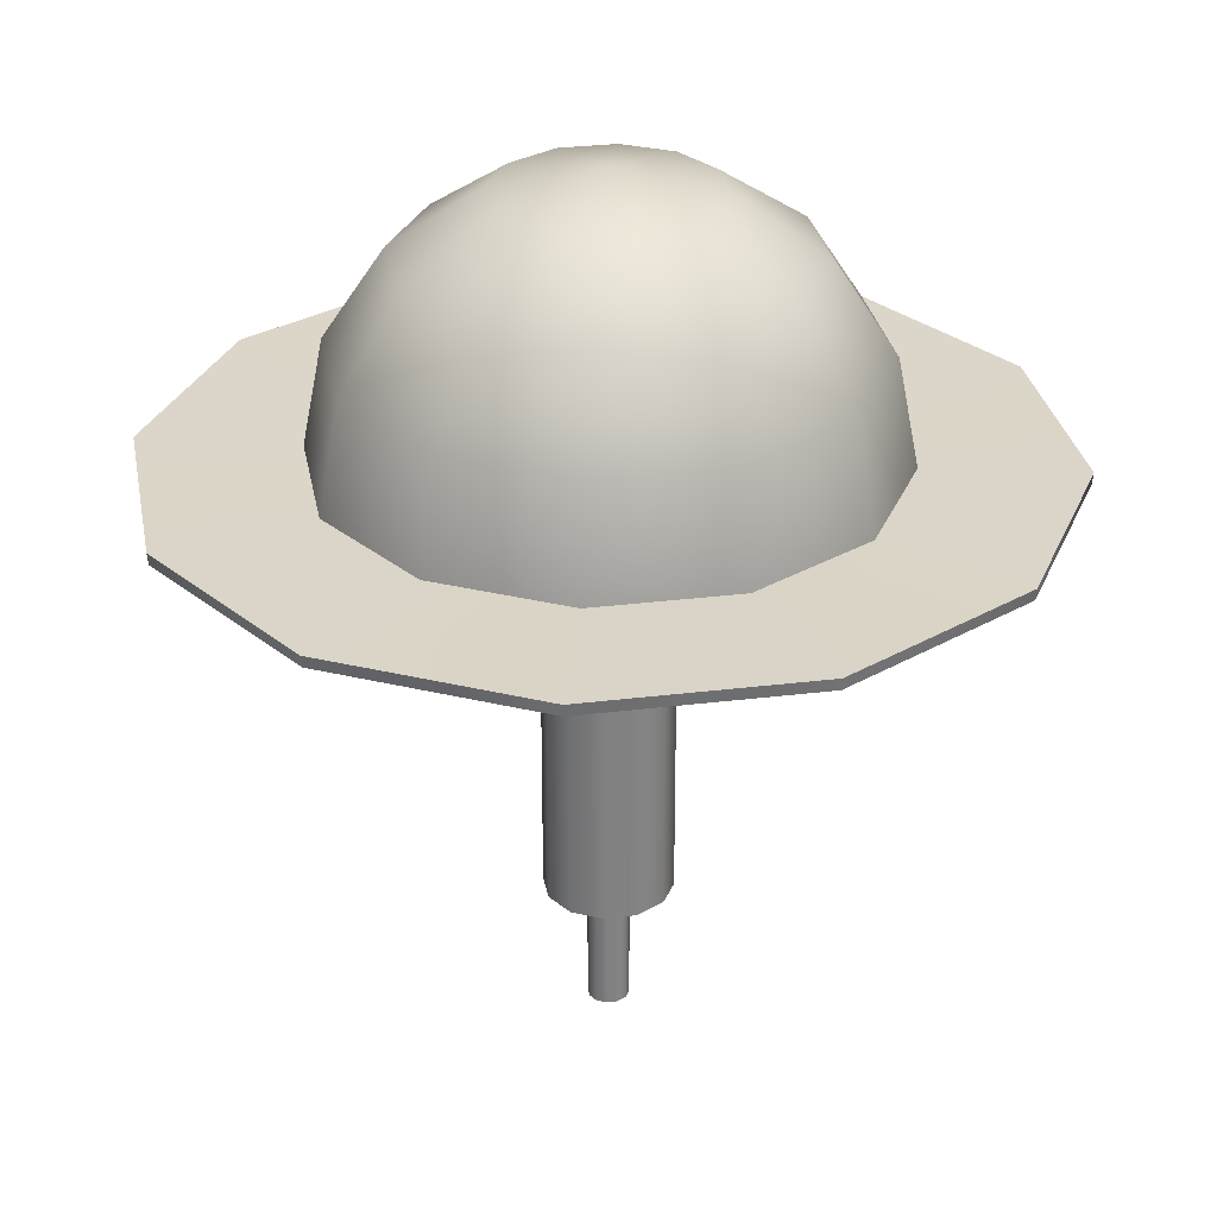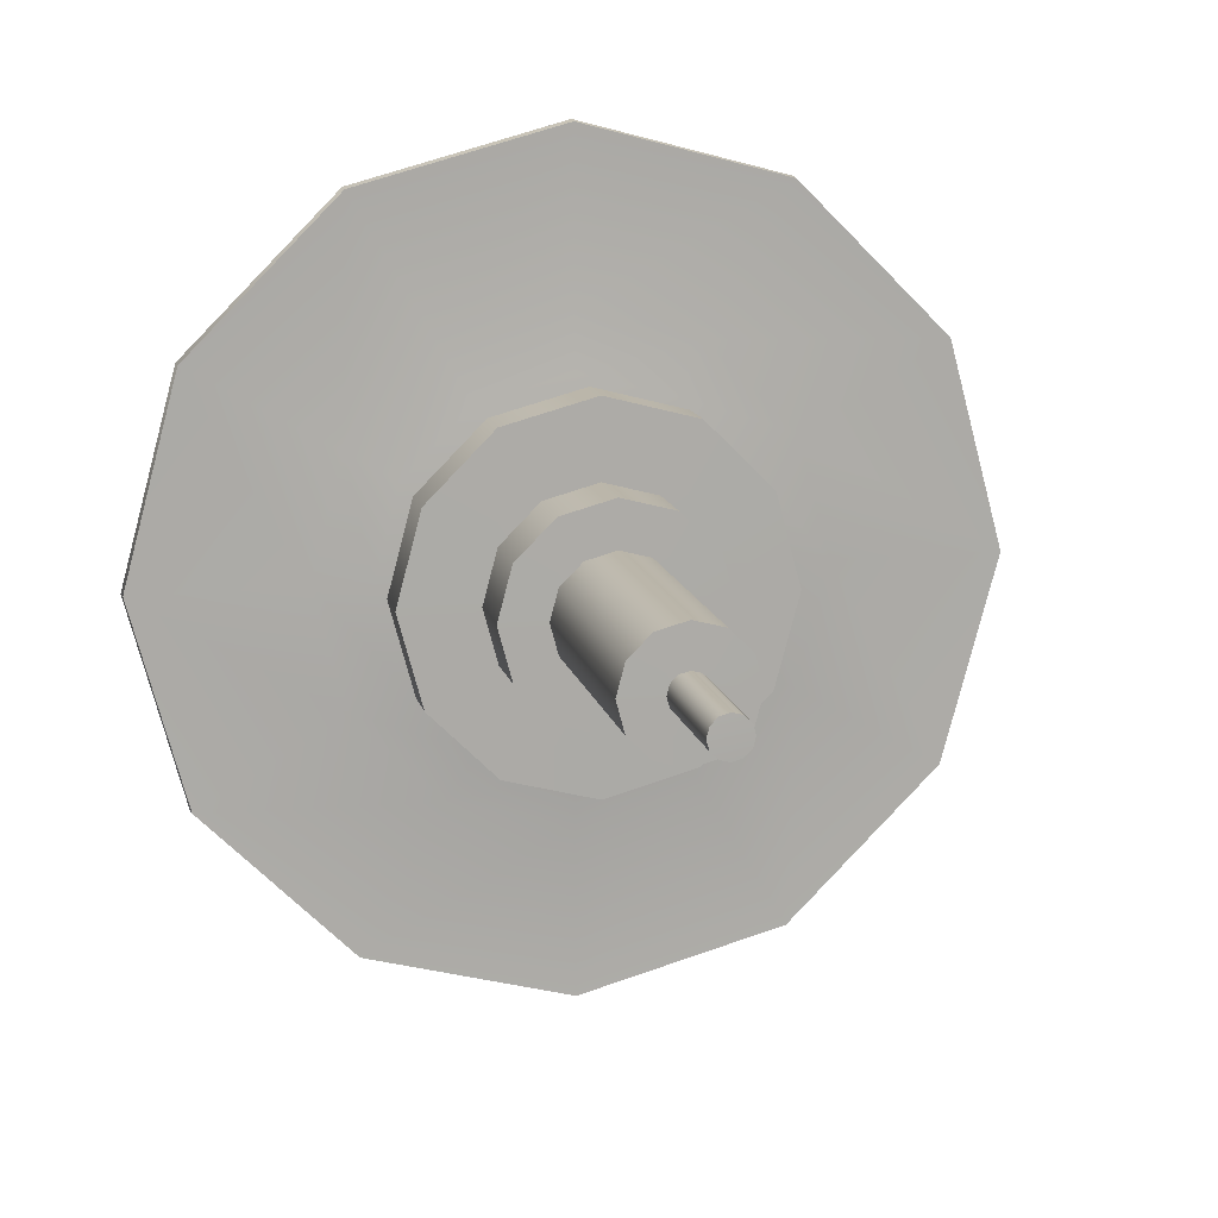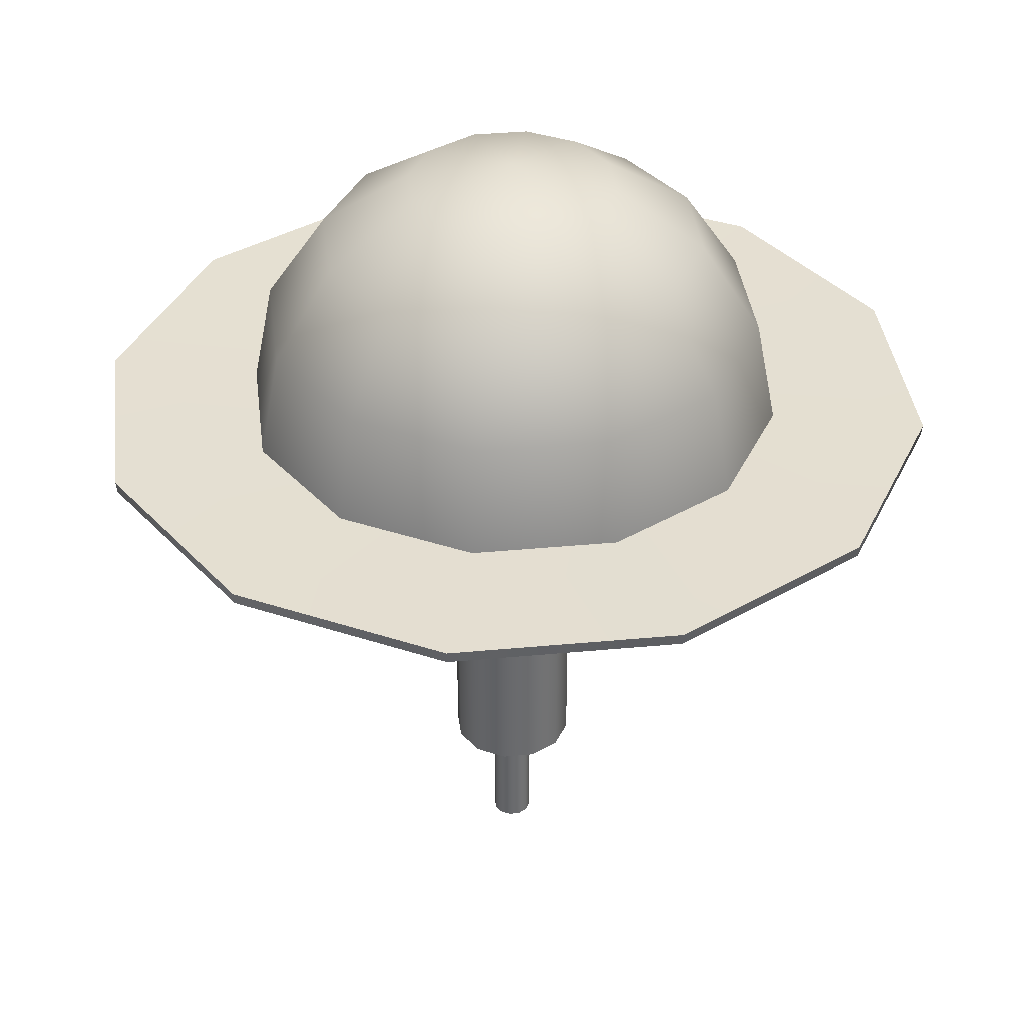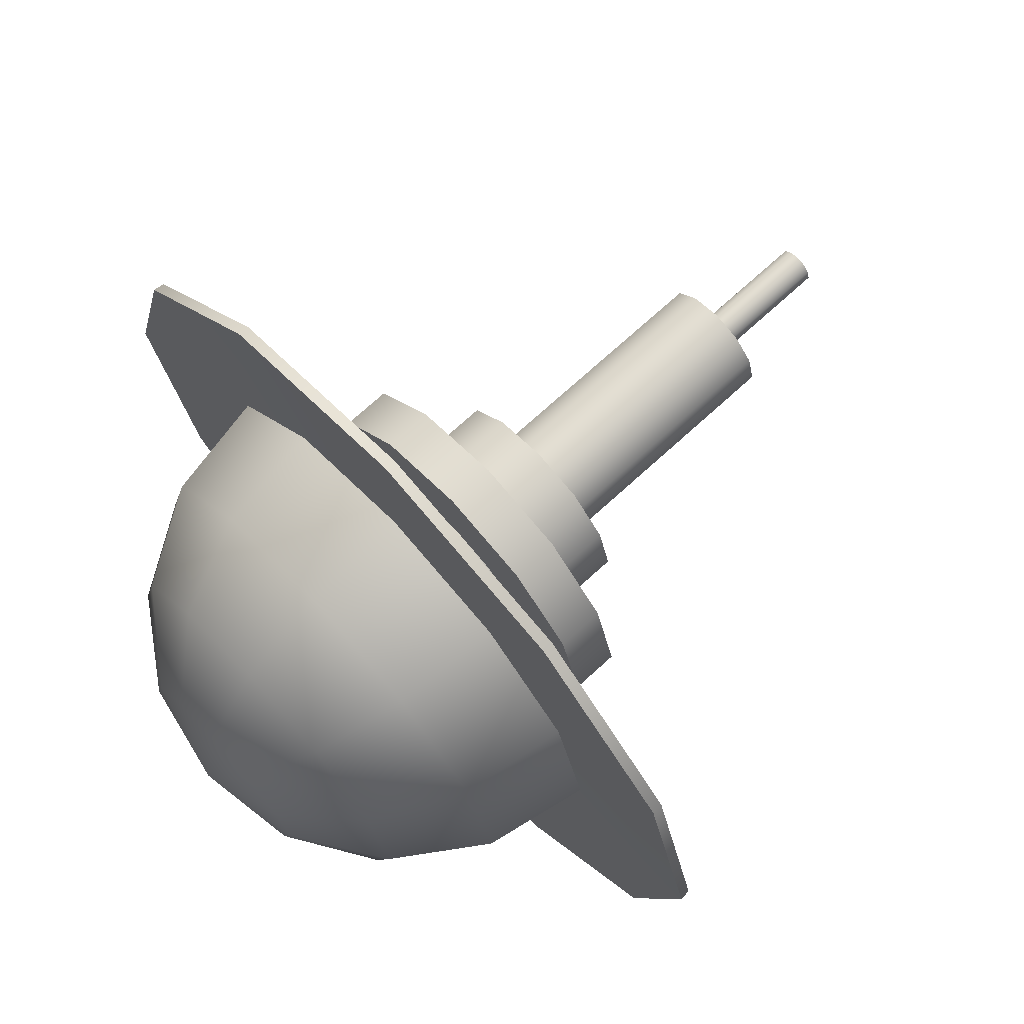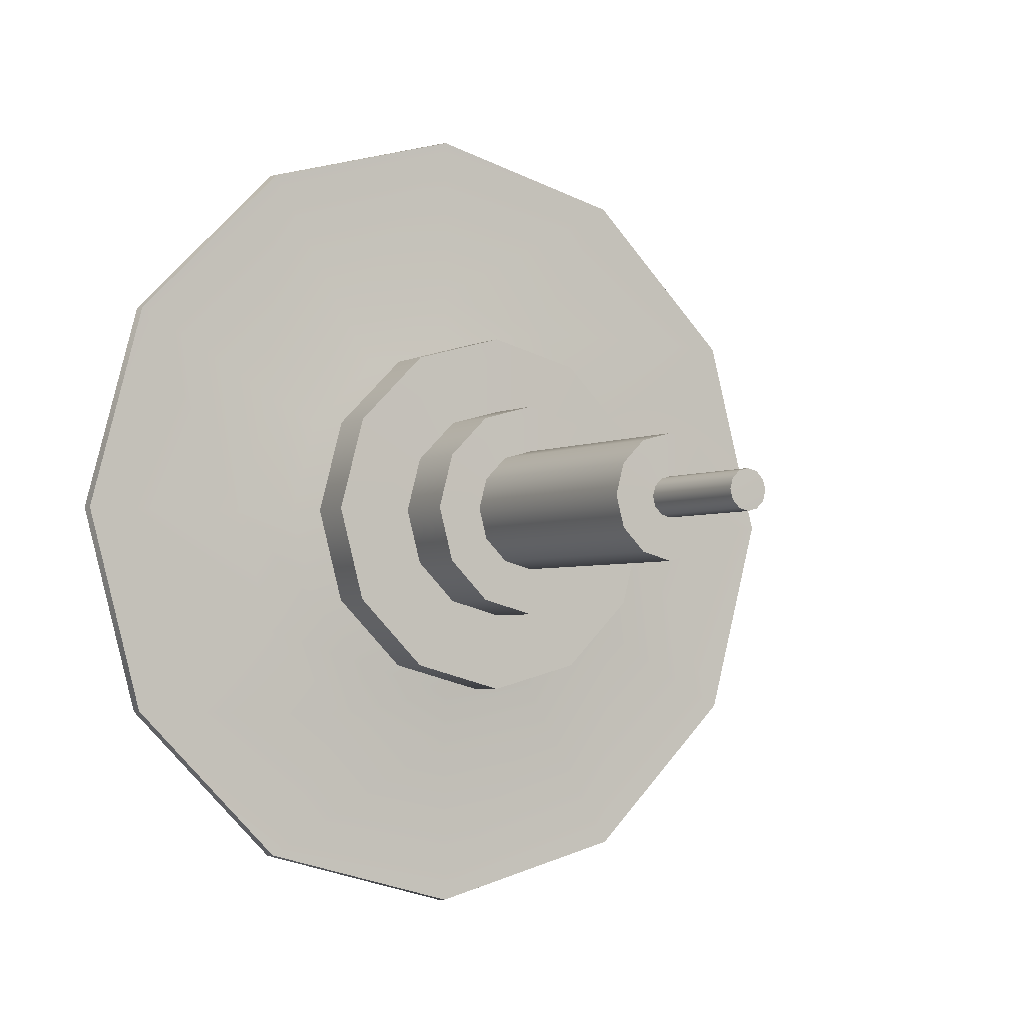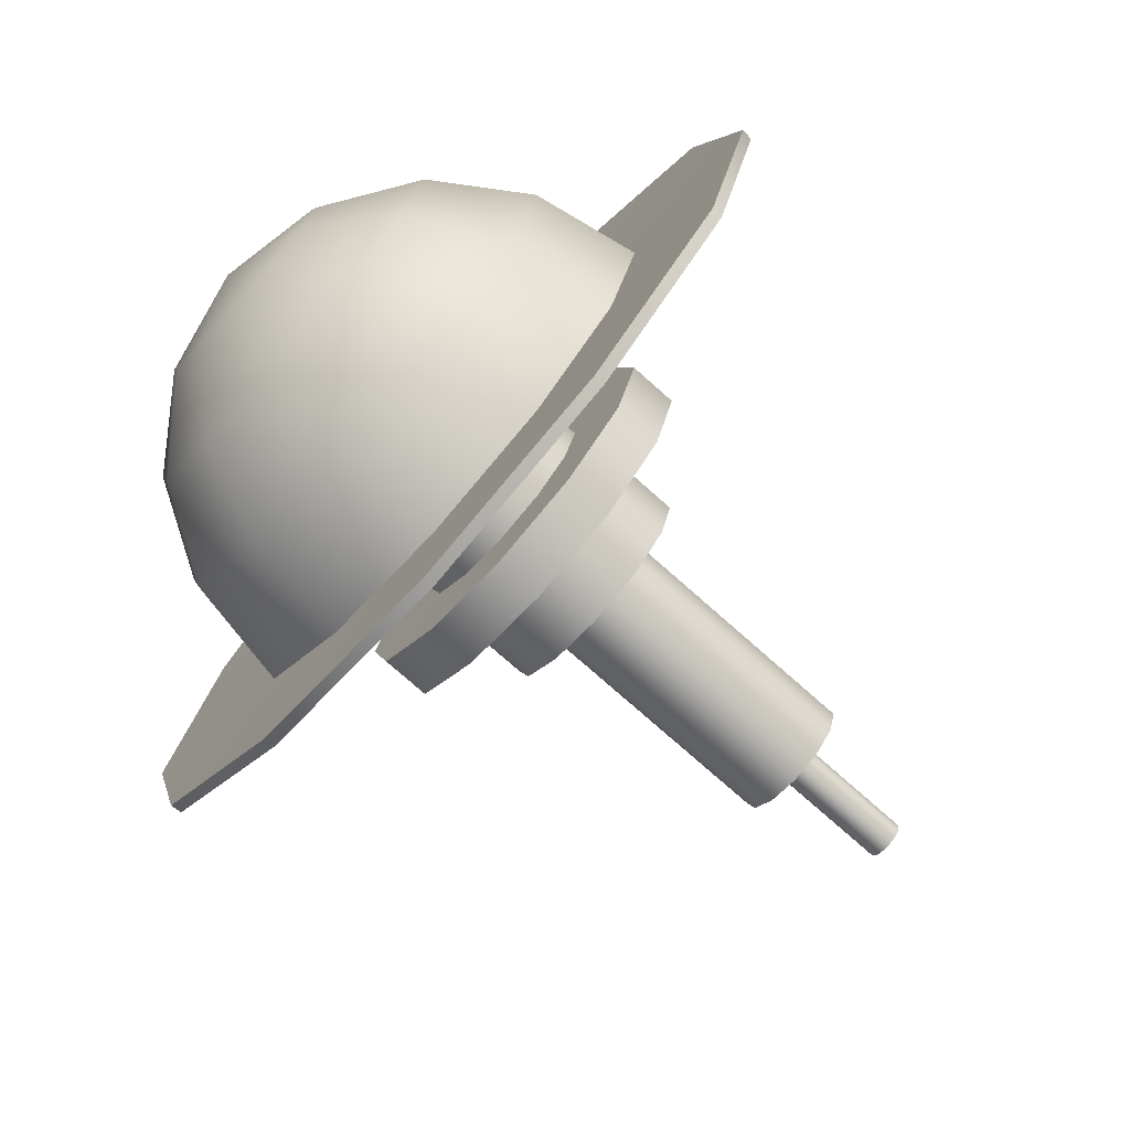
<metadata>
{"format":"obj","ext":"obj","renderer":"f3d","projection":"perspective","resolution":1024,"background":"white","views":[{"elev":29.6,"azim":-115.3,"up":"+Y"},{"elev":13.8,"azim":-12.8,"up":"+Z"},{"elev":37.1,"azim":98.1,"up":"+Y"},{"elev":70.9,"azim":-132.6,"up":"+Z"},{"elev":-3.3,"azim":-31.1,"up":"+Z"},{"elev":-74.9,"azim":-131.7,"up":"+Z"}]}
</metadata>
<code>
o spacestation1
g spacestation1
v -325.8 -214.5 0
v -325.8 100 0
v -364.1 -7.082 0
v -396.5 -5.571 0
v -481.8 -4.061 -0
v -425.8 -0.6413 0
v -418.2 38.27 0
v -396.5 70.71 0
v -364.1 92.39 0
v -332.3 -214.4 3.706
v -387.1 -5.571 35.36
v -405.8 -3.309 46.19
v -461.3 0.1109 78.2
v -405.8 38.27 46.19
v -387.1 70.71 35.36
v -359 92.39 19.13
v -345 -7.082 33.14
v -361.2 -5.571 61.24
v -372 -3.309 80.01
v -375.8 -0.6413 86.6
v -372 38.27 80.01
v -361.2 70.71 61.24
v -345 92.39 33.14
v -325.8 -7.082 38.27
v -325.8 -5.571 70.71
v -325.8 -3.309 92.39
v -325.8 -0.6413 100
v -325.8 38.27 92.39
v -325.8 70.71 70.71
v -325.8 92.39 38.27
v -306.7 -7.082 33.14
v -290.5 -5.571 61.24
v -279.6 -3.309 80.01
v -275.8 -0.6413 86.6
v -279.6 38.27 80.01
v -290.5 70.71 61.24
v -306.7 92.39 33.14
v -292.7 -7.082 19.13
v -264.6 -5.571 35.36
v -245.8 -3.309 46.19
v -239.2 -0.6413 50
v -245.8 38.27 46.19
v -264.6 70.71 35.36
v -292.7 92.39 19.13
v -287.6 -7.082 0
v -255.1 -5.571 0
v -233.4 -3.309 0
v -225.8 -0.6413 0
v -233.4 38.27 0
v -255.1 70.71 0
v -287.6 92.39 0
v -292.7 -7.082 -19.13
v -264.6 -5.571 -35.36
v -245.8 -3.309 -46.19
v -239.2 -0.6413 -50
v -245.8 38.27 -46.19
v -264.6 70.71 -35.36
v -292.7 92.39 -19.13
v -306.7 -7.082 -33.14
v -290.5 -5.571 -61.24
v -279.6 -3.309 -80.01
v -275.8 -0.6413 -86.6
v -279.6 38.27 -80.01
v -290.5 70.71 -61.24
v -306.7 92.39 -33.14
v -325.8 -7.082 -38.27
v -325.8 -5.571 -70.71
v -325.8 -3.309 -92.39
v -325.8 -0.6413 -100
v -325.8 38.27 -92.39
v -325.8 70.71 -70.71
v -325.8 92.39 -38.27
v -345 -7.082 -33.14
v -361.2 -5.571 -61.24
v -372 -3.309 -80.01
v -375.8 -0.6413 -86.6
v -372 38.27 -80.01
v -361.2 70.71 -61.24
v -345 92.39 -33.14
v -359 -7.082 -19.13
v -387.1 -5.571 -35.36
v -405.8 -3.309 -46.19
v -412.4 -0.6413 -50
v -405.8 38.27 -46.19
v -387.1 70.71 -35.36
v -359 92.39 -19.13
v -364.1 -27.79 0
v -359 -7.082 19.13
v -345 -27.79 33.14
v -325.8 -27.79 38.27
v -306.7 -27.79 33.14
v -292.7 -27.79 19.13
v -287.6 -27.79 0
v -292.7 -27.79 -19.13
v -306.7 -27.79 -33.14
v -325.8 -27.79 -38.27
v -345 -27.79 -33.14
v -359 -27.79 -19.13
v -359 -27.79 19.13
v -395.6 -27.65 -0
v -360.7 -27.65 60.39
v -325.8 -27.65 69.73
v -291 -27.65 60.39
v -265.4 -27.65 34.86
v -256.1 -27.65 0
v -265.4 -27.65 -34.86
v -291 -27.65 -60.39
v -325.8 -27.65 -69.73
v -360.7 -27.65 -60.39
v -386.2 -27.65 -34.86
v -386.2 -27.65 34.86
v -395.6 -45.53 -0
v -360.7 -45.53 60.39
v -325.8 -45.53 69.73
v -291 -45.53 60.39
v -265.4 -45.53 34.86
v -256.1 -45.53 0
v -265.4 -45.53 -34.86
v -291 -45.53 -60.39
v -325.8 -45.53 -69.73
v -360.7 -45.53 -60.39
v -386.2 -45.53 -34.86
v -386.2 -45.53 34.86
v -366.4 -45.67 0
v -346.1 -45.67 35.13
v -325.8 -45.67 40.56
v -305.6 -45.67 35.13
v -290.7 -45.67 20.28
v -285.3 -45.67 0
v -290.7 -45.67 -20.28
v -305.6 -45.67 -35.13
v -325.8 -45.67 -40.56
v -346.1 -45.67 -35.13
v -361 -45.67 -20.28
v -361 -45.67 20.28
v -366.4 -71.08 0
v -346.1 -71.08 35.13
v -325.8 -71.08 40.56
v -305.6 -71.08 35.13
v -290.7 -71.08 20.28
v -285.3 -71.08 0
v -290.7 -71.08 -20.28
v -305.6 -71.08 -35.13
v -325.8 -71.08 -40.56
v -346.1 -71.08 -35.13
v -361 -71.08 -20.28
v -361 -71.08 20.28
v -348.8 -71.16 0
v -337.3 -71.16 19.93
v -325.8 -71.16 23.01
v -314.3 -71.16 19.93
v -305.9 -71.16 11.51
v -302.8 -71.16 0
v -305.9 -71.16 -11.51
v -314.3 -71.16 -19.93
v -325.8 -71.16 -23.01
v -337.3 -71.16 -19.93
v -345.8 -71.16 -11.51
v -345.8 -71.16 11.51
v -348.8 -167.2 0
v -337.3 -167.2 19.93
v -325.8 -167.2 23.01
v -314.3 -167.2 19.93
v -305.9 -167.2 11.51
v -302.8 -167.2 0
v -305.9 -167.2 -11.51
v -314.3 -167.2 -19.93
v -325.8 -167.2 -23.01
v -337.3 -167.2 -19.93
v -345.8 -167.2 -11.51
v -345.8 -167.2 11.51
v -333.2 -167.2 0
v -329.5 -167.2 6.419
v -325.8 -167.2 7.413
v -322.1 -167.2 6.419
v -319.4 -167.2 3.706
v -318.4 -167.2 0
v -319.4 -167.2 -3.706
v -322.1 -167.2 -6.419
v -325.8 -167.2 -7.413
v -329.5 -167.2 -6.419
v -332.3 -167.2 -3.706
v -332.3 -167.2 3.706
v -333.2 -214.4 0
v -329.5 -214.4 6.419
v -325.8 -214.4 7.413
v -322.1 -214.4 6.419
v -319.4 -214.4 3.706
v -318.4 -214.4 0
v -319.4 -214.4 -3.706
v -322.1 -214.4 -6.419
v -325.8 -214.4 -7.413
v -329.5 -214.4 -6.419
v -332.3 -214.4 -3.706
v -418.2 -3.309 0
v -460.9 -4.061 77.98
v -403.8 -4.061 135.1
v -325.8 -4.061 156
v -247.9 -4.061 135.1
v -190.8 -4.061 77.98
v -169.9 -4.061 0
v -190.8 -4.061 -77.98
v -247.9 -4.061 -135.1
v -325.8 -4.061 -156
v -403.8 -4.061 -135.1
v -460.9 -4.061 -77.98
v -482.2 0.1109 -0
v -412.4 -0.6413 50
v -404 0.1109 135.4
v -325.8 0.1109 156.4
v -247.6 0.1109 135.4
v -190.4 0.1109 78.2
v -169.4 0.1109 0
v -190.4 0.1109 -78.2
v -247.6 0.1109 -135.4
v -325.8 0.1109 -156.4
v -404 0.1109 -135.4
v -461.3 0.1109 -78.2
f 10 184 1
f 3 88 11 4
f 4 11 12 195
f 5 196 13 207
f 6 208 14 7
f 7 14 15 8
f 8 15 16 9
f 9 16 2
f 185 10 1
f 88 17 18 11
f 11 18 19 12
f 196 197 209 13
f 208 20 21 14
f 14 21 22 15
f 15 22 23 16
f 16 23 2
f 186 185 1
f 17 24 25 18
f 18 25 26 19
f 197 198 210 209
f 20 27 28 21
f 21 28 29 22
f 22 29 30 23
f 23 30 2
f 187 186 1
f 24 31 32 25
f 25 32 33 26
f 198 199 211 210
f 27 34 35 28
f 28 35 36 29
f 29 36 37 30
f 30 37 2
f 188 187 1
f 31 38 39 32
f 32 39 40 33
f 199 200 212 211
f 34 41 42 35
f 35 42 43 36
f 36 43 44 37
f 37 44 2
f 189 188 1
f 38 45 46 39
f 39 46 47 40
f 200 201 213 212
f 41 48 49 42
f 42 49 50 43
f 43 50 51 44
f 44 51 2
f 190 189 1
f 45 52 53 46
f 46 53 54 47
f 201 202 214 213
f 48 55 56 49
f 49 56 57 50
f 50 57 58 51
f 51 58 2
f 191 190 1
f 52 59 60 53
f 53 60 61 54
f 202 203 215 214
f 55 62 63 56
f 56 63 64 57
f 57 64 65 58
f 58 65 2
f 192 191 1
f 59 66 67 60
f 60 67 68 61
f 203 204 216 215
f 62 69 70 63
f 63 70 71 64
f 64 71 72 65
f 65 72 2
f 193 192 1
f 66 73 74 67
f 67 74 75 68
f 204 205 217 216
f 69 76 77 70
f 70 77 78 71
f 71 78 79 72
f 72 79 2
f 194 193 1
f 73 80 81 74
f 74 81 82 75
f 205 206 218 217
f 76 83 84 77
f 77 84 85 78
f 78 85 86 79
f 79 86 2
f 184 194 1
f 80 3 4 81
f 81 4 195 82
f 206 5 207 218
f 83 6 7 84
f 84 7 8 85
f 85 8 9 86
f 86 9 2
f 88 3 87 99
f 3 80 98 87
f 80 73 97 98
f 73 66 96 97
f 66 59 95 96
f 59 52 94 95
f 52 45 93 94
f 45 38 92 93
f 38 31 91 92
f 31 24 90 91
f 24 17 89 90
f 17 88 99 89
f 99 87 100 111
f 87 98 110 100
f 98 97 109 110
f 97 96 108 109
f 96 95 107 108
f 95 94 106 107
f 94 93 105 106
f 93 92 104 105
f 92 91 103 104
f 91 90 102 103
f 90 89 101 102
f 89 99 111 101
f 111 100 112 123
f 100 110 122 112
f 110 109 121 122
f 109 108 120 121
f 108 107 119 120
f 107 106 118 119
f 106 105 117 118
f 105 104 116 117
f 104 103 115 116
f 103 102 114 115
f 102 101 113 114
f 101 111 123 113
f 123 112 124 135
f 112 122 134 124
f 122 121 133 134
f 121 120 132 133
f 120 119 131 132
f 119 118 130 131
f 118 117 129 130
f 117 116 128 129
f 116 115 127 128
f 115 114 126 127
f 114 113 125 126
f 113 123 135 125
f 135 124 136 147
f 124 134 146 136
f 134 133 145 146
f 133 132 144 145
f 132 131 143 144
f 131 130 142 143
f 130 129 141 142
f 129 128 140 141
f 128 127 139 140
f 127 126 138 139
f 126 125 137 138
f 125 135 147 137
f 147 136 148 159
f 136 146 158 148
f 146 145 157 158
f 145 144 156 157
f 144 143 155 156
f 143 142 154 155
f 142 141 153 154
f 141 140 152 153
f 140 139 151 152
f 139 138 150 151
f 138 137 149 150
f 137 147 159 149
f 159 148 160 171
f 148 158 170 160
f 158 157 169 170
f 157 156 168 169
f 156 155 167 168
f 155 154 166 167
f 154 153 165 166
f 153 152 164 165
f 152 151 163 164
f 151 150 162 163
f 150 149 161 162
f 149 159 171 161
f 171 160 172 183
f 160 170 182 172
f 170 169 181 182
f 169 168 180 181
f 168 167 179 180
f 167 166 178 179
f 166 165 177 178
f 165 164 176 177
f 164 163 175 176
f 163 162 174 175
f 162 161 173 174
f 161 171 183 173
f 183 172 184 10
f 172 182 194 184
f 182 181 193 194
f 181 180 192 193
f 180 179 191 192
f 179 178 190 191
f 178 177 189 190
f 177 176 188 189
f 176 175 187 188
f 175 174 186 187
f 174 173 185 186
f 173 183 10 185
f 195 12 196 5
f 12 19 197 196
f 19 26 198 197
f 26 33 199 198
f 33 40 200 199
f 40 47 201 200
f 47 54 202 201
f 54 61 203 202
f 61 68 204 203
f 68 75 205 204
f 75 82 206 205
f 82 195 5 206
f 208 6 207 13
f 6 83 218 207
f 83 76 217 218
f 76 69 216 217
f 69 62 215 216
f 62 55 214 215
f 55 48 213 214
f 48 41 212 213
f 41 34 211 212
f 34 27 210 211
f 27 20 209 210
f 20 208 13 209

</code>
